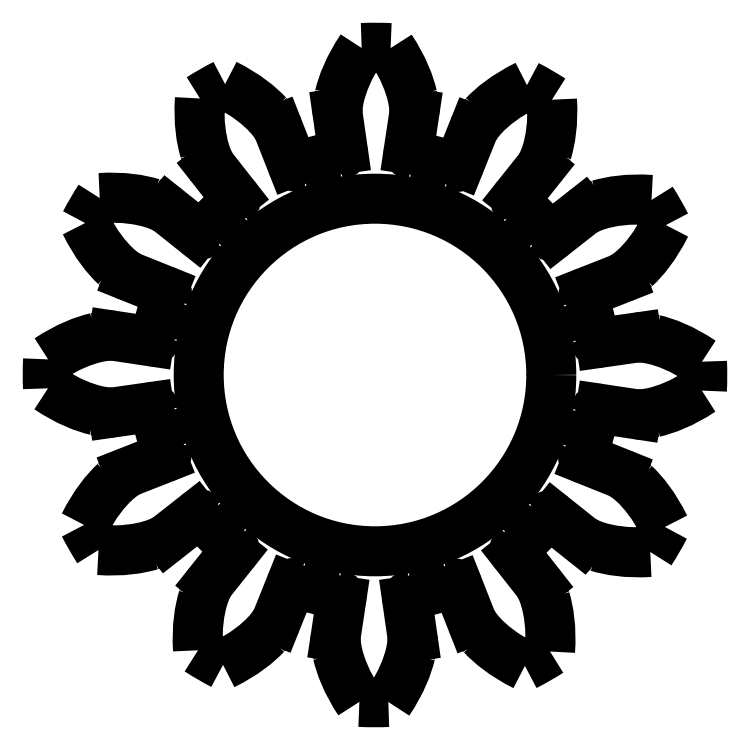
<metadata>
{"format":"dxf","ext":"dxf","renderer":"ezdxf+matplotlib","layout":"modelspace","background":"white","min_lineweight":24,"dpi":150}
</metadata>
<code>
0
SECTION
2
ENTITIES
0
LINE
8
0
10
10.19
20
-12.97
30
0
11
8.801
21
-11.21
31
0
0
ARC
8
0
10
9.115
20
-10.96
30
0
40
0.4
210
0
220
0
230
1
50
129.8
51
218.1
0
ARC
8
0
10
2.789e-14
20
-3.21e-14
30
0
40
13.85
210
-0
220
0
230
1
50
309.8
51
319.8
0
ARC
8
0
10
10.89
20
-9.192
30
0
40
0.4
210
0
220
-0
230
1
50
51.46
51
139.8
0
LINE
8
0
10
11.14
20
-8.879
30
0
11
12.9
21
-10.28
31
0
0
SPLINE
8
0
70
0
71
3
72
8
73
4
74
0
42
1e-09
43
1e-10
44
1e-10
40
0
40
0
40
0
40
0
40
1
40
1
40
1
40
1
10
12.9
20
-10.28
30
0
10
13
20
-10.34
30
0
10
13.31
20
-10.53
30
0
10
13.9
20
-10.72
30
0
0
SPLINE
8
0
70
0
71
3
72
8
73
4
74
0
42
1e-09
43
1e-10
44
1e-10
40
0
40
0
40
0
40
0
40
1
40
1
40
1
40
1
10
13.9
20
-10.72
30
0
10
14.61
20
-10.94
30
0
10
15.7
20
-11.13
30
0
10
17.18
20
-11.04
30
0
0
ARC
8
0
10
-6.981e-18
20
-2e-15
30
0
40
20.42
210
-0
220
0
230
1
50
327.3
51
332.3
0
SPLINE
8
0
70
0
71
3
72
8
73
4
74
0
42
1e-09
43
1e-10
44
1e-10
40
0
40
0
40
0
40
0
40
1
40
1
40
1
40
1
10
18.09
20
-9.482
30
0
10
17.43
20
-8.148
30
0
10
16.73
20
-7.304
30
0
10
16.19
20
-6.796
30
0
0
SPLINE
8
0
70
0
71
3
72
8
73
4
74
0
42
1e-09
43
1e-10
44
1e-10
40
0
40
0
40
0
40
0
40
1
40
1
40
1
40
1
10
16.19
20
-6.796
30
0
10
15.73
20
-6.368
30
0
10
15.41
20
-6.192
30
0
10
15.31
20
-6.139
30
0
0
LINE
8
0
10
15.31
20
-6.139
30
0
11
13.22
21
-5.304
31
0
0
ARC
8
0
10
13.37
20
-4.933
30
0
40
0.4
210
0
220
0
230
1
50
159.8
51
248.1
0
ARC
8
0
10
-5.694e-14
20
1.62e-14
30
0
40
13.85
210
-0
220
0
230
1
50
339.8
51
349.8
0
ARC
8
0
10
14.03
20
-2.513
30
0
40
0.4
210
0
220
-0
230
1
50
81.46
51
169.8
0
LINE
8
0
10
14.09
20
-2.117
30
0
11
16.31
21
-2.45
31
0
0
SPLINE
8
0
70
0
71
3
72
8
73
4
74
0
42
1e-09
43
1e-10
44
1e-10
40
0
40
0
40
0
40
0
40
1
40
1
40
1
40
1
10
16.31
20
-2.45
30
0
10
16.43
20
-2.459
30
0
10
16.79
20
-2.469
30
0
10
17.4
20
-2.332
30
0
0
SPLINE
8
0
70
0
71
3
72
8
73
4
74
0
42
1e-09
43
1e-10
44
1e-10
40
0
40
0
40
0
40
0
40
1
40
1
40
1
40
1
10
17.4
20
-2.332
30
0
10
18.13
20
-2.165
30
0
10
19.16
20
-1.793
30
0
10
20.4
20
-0.9743
30
0
0
ARC
8
0
10
4e-15
20
-1.396e-17
30
0
40
20.42
210
-0
220
0
230
1
50
-2.735
51
2.335
0
SPLINE
8
0
70
0
71
3
72
8
73
4
74
0
42
1e-09
43
1e-10
44
1e-10
40
0
40
0
40
0
40
0
40
1
40
1
40
1
40
1
10
20.4
20
0.8319
30
0
10
19.17
20
1.659
30
0
10
18.14
20
2.039
30
0
10
17.42
20
2.209
30
0
0
SPLINE
8
0
70
0
71
3
72
8
73
4
74
0
42
1e-09
43
1e-10
44
1e-10
40
0
40
0
40
0
40
0
40
1
40
1
40
1
40
1
10
17.42
20
2.209
30
0
10
16.81
20
2.351
30
0
10
16.45
20
2.345
30
0
10
16.32
20
2.336
30
0
0
LINE
8
0
10
16.32
20
2.336
30
0
11
14.1
21
2.019
31
0
0
ARC
8
0
10
14.05
20
2.415
30
0
40
0.4
210
0
220
0
230
1
50
189.8
51
278.1
0
ARC
8
0
10
-9.01e-15
20
-2.969e-15
30
0
40
13.85
210
0
220
-0
230
1
50
9.753
51
19.85
0
ARC
8
0
10
13.41
20
4.84
30
0
40
0.4
210
0
220
0
230
1
50
111.5
51
199.8
0
LINE
8
0
10
13.26
20
5.212
30
0
11
15.35
21
6.032
31
0
0
SPLINE
8
0
70
0
71
3
72
8
73
4
74
0
42
1e-09
43
1e-10
44
1e-10
40
0
40
0
40
0
40
0
40
1
40
1
40
1
40
1
10
15.35
20
6.032
30
0
10
15.46
20
6.085
30
0
10
15.78
20
6.258
30
0
10
16.24
20
6.68
30
0
0
SPLINE
8
0
70
0
71
3
72
8
73
4
74
0
42
1e-09
43
1e-10
44
1e-10
40
0
40
0
40
0
40
0
40
1
40
1
40
1
40
1
10
16.24
20
6.68
30
0
10
16.78
20
7.187
30
0
10
17.49
20
8.026
30
0
10
18.15
20
9.355
30
0
0
ARC
8
0
10
6.969e-15
20
-9.024e-15
30
0
40
20.42
210
0
220
-0
230
1
50
27.27
51
32.33
0
SPLINE
8
0
70
0
71
3
72
8
73
4
74
0
42
1e-09
43
1e-10
44
1e-10
40
0
40
0
40
0
40
0
40
1
40
1
40
1
40
1
10
17.25
20
10.92
30
0
10
15.77
20
11.02
30
0
10
14.69
20
10.84
30
0
10
13.98
20
10.62
30
0
0
SPLINE
8
0
70
0
71
3
72
8
73
4
74
0
42
1e-09
43
1e-10
44
1e-10
40
0
40
0
40
0
40
0
40
1
40
1
40
1
40
1
10
13.98
20
10.62
30
0
10
13.38
20
10.44
30
0
10
13.07
20
10.25
30
0
10
12.97
20
10.19
30
0
0
LINE
8
0
10
12.97
20
10.19
30
0
11
11.21
21
8.801
31
0
0
ARC
8
0
10
10.96
20
9.115
30
0
40
0.4
210
0
220
0
230
1
50
219.8
51
308.1
0
ARC
8
0
10
-4.063e-15
20
-1.799e-14
30
0
40
13.85
210
0
220
-0
230
1
50
39.75
51
49.85
0
ARC
8
0
10
9.192
20
10.89
30
0
40
0.4
210
0
220
0
230
1
50
141.5
51
229.8
0
LINE
8
0
10
8.879
20
11.14
30
0
11
10.28
21
12.9
31
0
0
SPLINE
8
0
70
0
71
3
72
8
73
4
74
0
42
1e-09
43
1e-10
44
1e-10
40
0
40
0
40
0
40
0
40
1
40
1
40
1
40
1
10
10.28
20
12.9
30
0
10
10.34
20
13
30
0
10
10.53
20
13.31
30
0
10
10.72
20
13.9
30
0
0
SPLINE
8
0
70
0
71
3
72
8
73
4
74
0
42
1e-09
43
1e-10
44
1e-10
40
0
40
0
40
0
40
0
40
1
40
1
40
1
40
1
10
10.72
20
13.9
30
0
10
10.94
20
14.61
30
0
10
11.13
20
15.7
30
0
10
11.04
20
17.18
30
0
0
ARC
8
0
10
-4.986e-15
20
4.017e-15
30
0
40
20.42
210
0
220
-0
230
1
50
57.27
51
62.33
0
SPLINE
8
0
70
0
71
3
72
8
73
4
74
0
42
1e-09
43
1e-10
44
1e-10
40
0
40
0
40
0
40
0
40
1
40
1
40
1
40
1
10
9.482
20
18.09
30
0
10
8.148
20
17.43
30
0
10
7.304
20
16.73
30
0
10
6.796
20
16.19
30
0
0
SPLINE
8
0
70
0
71
3
72
8
73
4
74
0
42
1e-09
43
1e-10
44
1e-10
40
0
40
0
40
0
40
0
40
1
40
1
40
1
40
1
10
6.796
20
16.19
30
0
10
6.368
20
15.73
30
0
10
6.192
20
15.41
30
0
10
6.139
20
15.31
30
0
0
LINE
8
0
10
6.139
20
15.31
30
0
11
5.304
21
13.22
31
0
0
ARC
8
0
10
4.933
20
13.37
30
0
40
0.4
210
0
220
0
230
1
50
249.8
51
338.1
0
ARC
8
0
10
-7.33e-17
20
-2.1e-14
30
0
40
13.85
210
0
220
-0
230
1
50
69.75
51
79.85
0
ARC
8
0
10
2.513
20
14.03
30
0
40
0.4
210
0
220
0
230
1
50
171.5
51
259.8
0
LINE
8
0
10
2.117
20
14.09
30
0
11
2.45
21
16.31
31
0
0
SPLINE
8
0
70
0
71
3
72
8
73
4
74
0
42
1e-09
43
1e-10
44
1e-10
40
0
40
0
40
0
40
0
40
1
40
1
40
1
40
1
10
2.45
20
16.31
30
0
10
2.459
20
16.43
30
0
10
2.469
20
16.79
30
0
10
2.332
20
17.4
30
0
0
SPLINE
8
0
70
0
71
3
72
8
73
4
74
0
42
1e-09
43
1e-10
44
1e-10
40
0
40
0
40
0
40
0
40
1
40
1
40
1
40
1
10
2.332
20
17.4
30
0
10
2.165
20
18.13
30
0
10
1.793
20
19.16
30
0
10
0.9743
20
20.4
30
0
0
ARC
8
0
10
1.014e-15
20
3.996e-15
30
0
40
20.42
210
0
220
-0
230
1
50
87.27
51
92.33
0
SPLINE
8
0
70
0
71
3
72
8
73
4
74
0
42
1e-09
43
1e-10
44
1e-10
40
0
40
0
40
0
40
0
40
1
40
1
40
1
40
1
10
-0.8319
20
20.4
30
0
10
-1.659
20
19.17
30
0
10
-2.039
20
18.14
30
0
10
-2.209
20
17.42
30
0
0
SPLINE
8
0
70
0
71
3
72
8
73
4
74
0
42
1e-09
43
1e-10
44
1e-10
40
0
40
0
40
0
40
0
40
1
40
1
40
1
40
1
10
-2.209
20
17.42
30
0
10
-2.351
20
16.81
30
0
10
-2.345
20
16.45
30
0
10
-2.336
20
16.32
30
0
0
LINE
8
0
10
-2.336
20
16.32
30
0
11
-2.019
21
14.1
31
0
0
ARC
8
0
10
-2.415
20
14.05
30
0
40
0.4
210
-0
220
0
230
1
50
-80.25
51
8.145
0
ARC
8
0
10
3.993e-15
20
-2.014e-15
30
0
40
13.85
210
0
220
0
230
1
50
99.75
51
109.8
0
ARC
8
0
10
-4.84
20
13.41
30
0
40
0.4
210
0
220
0
230
1
50
201.5
51
289.8
0
LINE
8
0
10
-5.212
20
13.26
30
0
11
-6.032
21
15.35
31
0
0
SPLINE
8
0
70
0
71
3
72
8
73
4
74
0
42
1e-09
43
1e-10
44
1e-10
40
0
40
0
40
0
40
0
40
1
40
1
40
1
40
1
10
-6.032
20
15.35
30
0
10
-6.085
20
15.46
30
0
10
-6.258
20
15.78
30
0
10
-6.68
20
16.24
30
0
0
SPLINE
8
0
70
0
71
3
72
8
73
4
74
0
42
1e-09
43
1e-10
44
1e-10
40
0
40
0
40
0
40
0
40
1
40
1
40
1
40
1
10
-6.68
20
16.24
30
0
10
-7.187
20
16.78
30
0
10
-8.026
20
17.49
30
0
10
-9.355
20
18.15
30
0
0
ARC
8
0
10
1.202e-14
20
6.958e-15
30
0
40
20.42
210
0
220
0
230
1
50
117.3
51
122.3
0
SPLINE
8
0
70
0
71
3
72
8
73
4
74
0
42
1e-09
43
1e-10
44
1e-10
40
0
40
0
40
0
40
0
40
1
40
1
40
1
40
1
10
-10.92
20
17.25
30
0
10
-11.02
20
15.77
30
0
10
-10.84
20
14.69
30
0
10
-10.62
20
13.98
30
0
0
SPLINE
8
0
70
0
71
3
72
8
73
4
74
0
42
1e-09
43
1e-10
44
1e-10
40
0
40
0
40
0
40
0
40
1
40
1
40
1
40
1
10
-10.62
20
13.98
30
0
10
-10.44
20
13.38
30
0
10
-10.25
20
13.07
30
0
10
-10.19
20
12.97
30
0
0
LINE
8
0
10
-10.19
20
12.97
30
0
11
-8.801
21
11.21
31
0
0
ARC
8
0
10
-9.115
20
10.96
30
0
40
0.4
210
-0
220
0
230
1
50
-50.25
51
38.14
0
ARC
8
0
10
2.488e-14
20
-3.409e-14
30
0
40
13.85
210
0
220
0
230
1
50
129.8
51
139.8
0
ARC
8
0
10
-10.89
20
9.192
30
0
40
0.4
210
0
220
0
230
1
50
231.5
51
319.8
0
LINE
8
0
10
-11.14
20
8.879
30
0
11
-12.9
21
10.28
31
0
0
SPLINE
8
0
70
0
71
3
72
8
73
4
74
0
42
1e-09
43
1e-10
44
1e-10
40
0
40
0
40
0
40
0
40
1
40
1
40
1
40
1
10
-12.9
20
10.28
30
0
10
-13
20
10.34
30
0
10
-13.31
20
10.53
30
0
10
-13.9
20
10.72
30
0
0
SPLINE
8
0
70
0
71
3
72
8
73
4
74
0
42
1e-09
43
1e-10
44
1e-10
40
0
40
0
40
0
40
0
40
1
40
1
40
1
40
1
10
-13.9
20
10.72
30
0
10
-14.61
20
10.94
30
0
10
-15.7
20
11.13
30
0
10
-17.18
20
11.04
30
0
0
ARC
8
0
10
-7.031e-15
20
-8.976e-15
30
0
40
20.42
210
0
220
0
230
1
50
147.3
51
152.3
0
SPLINE
8
0
70
0
71
3
72
8
73
4
74
0
42
1e-09
43
1e-10
44
1e-10
40
0
40
0
40
0
40
0
40
1
40
1
40
1
40
1
10
-18.09
20
9.482
30
0
10
-17.43
20
8.148
30
0
10
-16.73
20
7.304
30
0
10
-16.19
20
6.796
30
0
0
SPLINE
8
0
70
0
71
3
72
8
73
4
74
0
42
1e-09
43
1e-10
44
1e-10
40
0
40
0
40
0
40
0
40
1
40
1
40
1
40
1
10
-16.19
20
6.796
30
0
10
-15.73
20
6.368
30
0
10
-15.41
20
6.192
30
0
10
-15.31
20
6.139
30
0
0
LINE
8
0
10
-15.31
20
6.139
30
0
11
-13.22
21
5.304
31
0
0
ARC
8
0
10
-13.37
20
4.933
30
0
40
0.4
210
-0
220
0
230
1
50
-20.25
51
68.14
0
ARC
8
0
10
-5e-15
20
1.745e-17
30
0
40
13.85
210
0
220
0
230
1
50
159.8
51
169.8
0
ARC
8
0
10
-14.03
20
2.513
30
0
40
0.4
210
0
220
0
230
1
50
261.5
51
349.8
0
LINE
8
0
10
-14.09
20
2.117
30
0
11
-16.31
21
2.45
31
0
0
SPLINE
8
0
70
0
71
3
72
8
73
4
74
0
42
1e-09
43
1e-10
44
1e-10
40
0
40
0
40
0
40
0
40
1
40
1
40
1
40
1
10
-16.31
20
2.45
30
0
10
-16.43
20
2.459
30
0
10
-16.79
20
2.469
30
0
10
-17.4
20
2.332
30
0
0
SPLINE
8
0
70
0
71
3
72
8
73
4
74
0
42
1e-09
43
1e-10
44
1e-10
40
0
40
0
40
0
40
0
40
1
40
1
40
1
40
1
10
-17.4
20
2.332
30
0
10
-18.13
20
2.165
30
0
10
-19.16
20
1.793
30
0
10
-20.4
20
0.9743
30
0
0
ARC
8
0
10
-3.99e-15
20
3.014e-15
30
0
40
20.42
210
0
220
0
230
1
50
177.3
51
182.3
0
SPLINE
8
0
70
0
71
3
72
8
73
4
74
0
42
1e-09
43
1e-10
44
1e-10
40
0
40
0
40
0
40
0
40
1
40
1
40
1
40
1
10
-20.4
20
-0.8319
30
0
10
-19.17
20
-1.659
30
0
10
-18.14
20
-2.039
30
0
10
-17.42
20
-2.209
30
0
0
SPLINE
8
0
70
0
71
3
72
8
73
4
74
0
42
1e-09
43
1e-10
44
1e-10
40
0
40
0
40
0
40
0
40
1
40
1
40
1
40
1
10
-17.42
20
-2.209
30
0
10
-16.81
20
-2.351
30
0
10
-16.45
20
-2.345
30
0
10
-16.32
20
-2.336
30
0
0
LINE
8
0
10
-16.32
20
-2.336
30
0
11
-14.1
21
-2.019
31
0
0
ARC
8
0
10
-14.05
20
-2.415
30
0
40
0.4
210
0
220
-0
230
1
50
9.753
51
98.14
0
ARC
8
0
10
3.4e-14
20
-1.187e-16
30
0
40
13.85
210
0
220
0
230
1
50
189.8
51
199.8
0
ARC
8
0
10
-13.41
20
-4.84
30
0
40
0.4
210
-0
220
0
230
1
50
-68.54
51
19.85
0
LINE
8
0
10
-13.26
20
-5.212
30
0
11
-15.35
21
-6.032
31
0
0
SPLINE
8
0
70
0
71
3
72
8
73
4
74
0
42
1e-09
43
1e-10
44
1e-10
40
0
40
0
40
0
40
0
40
1
40
1
40
1
40
1
10
-15.35
20
-6.032
30
0
10
-15.46
20
-6.085
30
0
10
-15.78
20
-6.258
30
0
10
-16.24
20
-6.68
30
0
0
SPLINE
8
0
70
0
71
3
72
8
73
4
74
0
42
1e-09
43
1e-10
44
1e-10
40
0
40
0
40
0
40
0
40
1
40
1
40
1
40
1
10
-16.24
20
-6.68
30
0
10
-16.78
20
-7.187
30
0
10
-17.49
20
-8.026
30
0
10
-18.15
20
-9.355
30
0
0
ARC
8
0
10
-3.983e-15
20
5.014e-15
30
0
40
20.42
210
0
220
0
230
1
50
207.3
51
212.3
0
SPLINE
8
0
70
0
71
3
72
8
73
4
74
0
42
1e-09
43
1e-10
44
1e-10
40
0
40
0
40
0
40
0
40
1
40
1
40
1
40
1
10
-17.25
20
-10.92
30
0
10
-15.77
20
-11.02
30
0
10
-14.69
20
-10.84
30
0
10
-13.98
20
-10.62
30
0
0
SPLINE
8
0
70
0
71
3
72
8
73
4
74
0
42
1e-09
43
1e-10
44
1e-10
40
0
40
0
40
0
40
0
40
1
40
1
40
1
40
1
10
-13.98
20
-10.62
30
0
10
-13.38
20
-10.44
30
0
10
-13.07
20
-10.25
30
0
10
-12.97
20
-10.19
30
0
0
LINE
8
0
10
-12.97
20
-10.19
30
0
11
-11.21
21
-8.801
31
0
0
ARC
8
0
10
-10.96
20
-9.115
30
0
40
0.4
210
0
220
-0
230
1
50
39.75
51
128.1
0
ARC
8
0
10
-3.21e-14
20
-2.789e-14
30
0
40
13.85
210
0
220
0
230
1
50
219.8
51
229.8
0
ARC
8
0
10
-9.192
20
-10.89
30
0
40
0.4
210
-0
220
0
230
1
50
-38.54
51
49.85
0
LINE
8
0
10
-8.879
20
-11.14
30
0
11
-10.28
21
-12.9
31
0
0
SPLINE
8
0
70
0
71
3
72
8
73
4
74
0
42
1e-09
43
1e-10
44
1e-10
40
0
40
0
40
0
40
0
40
1
40
1
40
1
40
1
10
-10.28
20
-12.9
30
0
10
-10.34
20
-13
30
0
10
-10.53
20
-13.31
30
0
10
-10.72
20
-13.9
30
0
0
SPLINE
8
0
70
0
71
3
72
8
73
4
74
0
42
1e-09
43
1e-10
44
1e-10
40
0
40
0
40
0
40
0
40
1
40
1
40
1
40
1
10
-10.72
20
-13.9
30
0
10
-10.94
20
-14.61
30
0
10
-11.13
20
-15.7
30
0
10
-11.04
20
-17.18
30
0
0
ARC
8
0
10
-2e-15
20
6.981e-18
30
0
40
20.42
210
0
220
0
230
1
50
237.3
51
242.3
0
SPLINE
8
0
70
0
71
3
72
8
73
4
74
0
42
1e-09
43
1e-10
44
1e-10
40
0
40
0
40
0
40
0
40
1
40
1
40
1
40
1
10
-9.482
20
-18.09
30
0
10
-8.148
20
-17.43
30
0
10
-7.304
20
-16.73
30
0
10
-6.796
20
-16.19
30
0
0
SPLINE
8
0
70
0
71
3
72
8
73
4
74
0
42
1e-09
43
1e-10
44
1e-10
40
0
40
0
40
0
40
0
40
1
40
1
40
1
40
1
10
-6.796
20
-16.19
30
0
10
-6.368
20
-15.73
30
0
10
-6.192
20
-15.41
30
0
10
-6.139
20
-15.31
30
0
0
LINE
8
0
10
-6.139
20
-15.31
30
0
11
-5.304
21
-13.22
31
0
0
ARC
8
0
10
-4.933
20
-13.37
30
0
40
0.4
210
0
220
-0
230
1
50
69.75
51
158.1
0
ARC
8
0
10
1.514e-14
20
4.095e-14
30
0
40
13.85
210
0
220
0
230
1
50
249.8
51
259.8
0
ARC
8
0
10
-2.513
20
-14.03
30
0
40
0.4
210
-0
220
0
230
1
50
-8.545
51
79.85
0
LINE
8
0
10
-2.117
20
-14.09
30
0
11
-2.45
21
-16.31
31
0
0
SPLINE
8
0
70
0
71
3
72
8
73
4
74
0
42
1e-09
43
1e-10
44
1e-10
40
0
40
0
40
0
40
0
40
1
40
1
40
1
40
1
10
-2.45
20
-16.31
30
0
10
-2.459
20
-16.43
30
0
10
-2.469
20
-16.79
30
0
10
-2.332
20
-17.4
30
0
0
SPLINE
8
0
70
0
71
3
72
8
73
4
74
0
42
1e-09
43
1e-10
44
1e-10
40
0
40
0
40
0
40
0
40
1
40
1
40
1
40
1
10
-2.332
20
-17.4
30
0
10
-2.165
20
-18.13
30
0
10
-1.793
20
-19.16
30
0
10
-0.9743
20
-20.4
30
0
0
ARC
8
0
10
-4.014e-15
20
-3.986e-15
30
0
40
20.42
210
0
220
0
230
1
50
267.3
51
272.3
0
SPLINE
8
0
70
0
71
3
72
8
73
4
74
0
42
1e-09
43
1e-10
44
1e-10
40
0
40
0
40
0
40
0
40
1
40
1
40
1
40
1
10
0.8319
20
-20.4
30
0
10
1.659
20
-19.17
30
0
10
2.039
20
-18.14
30
0
10
2.209
20
-17.42
30
0
0
SPLINE
8
0
70
0
71
3
72
8
73
4
74
0
42
1e-09
43
1e-10
44
1e-10
40
0
40
0
40
0
40
0
40
1
40
1
40
1
40
1
10
2.209
20
-17.42
30
0
10
2.351
20
-16.81
30
0
10
2.345
20
-16.45
30
0
10
2.336
20
-16.32
30
0
0
LINE
8
0
10
2.336
20
-16.32
30
0
11
2.019
21
-14.1
31
0
0
ARC
8
0
10
2.415
20
-14.05
30
0
40
0.4
210
0
220
0
230
1
50
99.75
51
188.1
0
ARC
8
0
10
-8.639e-16
20
3.9e-14
30
0
40
13.85
210
-0
220
0
230
1
50
279.8
51
289.8
0
ARC
8
0
10
4.84
20
-13.41
30
0
40
0.4
210
0
220
-0
230
1
50
21.46
51
109.8
0
LINE
8
0
10
5.212
20
-13.26
30
0
11
6.032
21
-15.35
31
0
0
SPLINE
8
0
70
0
71
3
72
8
73
4
74
0
42
1e-09
43
1e-10
44
1e-10
40
0
40
0
40
0
40
0
40
1
40
1
40
1
40
1
10
6.032
20
-15.35
30
0
10
6.085
20
-15.46
30
0
10
6.258
20
-15.78
30
0
10
6.68
20
-16.24
30
0
0
SPLINE
8
0
70
0
71
3
72
8
73
4
74
0
42
1e-09
43
1e-10
44
1e-10
40
0
40
0
40
0
40
0
40
1
40
1
40
1
40
1
10
6.68
20
-16.24
30
0
10
7.187
20
-16.78
30
0
10
8.026
20
-17.49
30
0
10
9.355
20
-18.15
30
0
0
ARC
8
0
10
-5.014e-15
20
-3.983e-15
30
0
40
20.42
210
-0
220
0
230
1
50
297.3
51
302.3
0
SPLINE
8
0
70
0
71
3
72
8
73
4
74
0
42
1e-09
43
1e-10
44
1e-10
40
0
40
0
40
0
40
0
40
1
40
1
40
1
40
1
10
10.62
20
-13.98
30
0
10
10.44
20
-13.38
30
0
10
10.25
20
-13.07
30
0
10
10.19
20
-12.97
30
0
0
SPLINE
8
0
70
0
71
3
72
8
73
4
74
0
42
1e-09
43
1e-10
44
1e-10
40
0
40
0
40
0
40
0
40
1
40
1
40
1
40
1
10
10.92
20
-17.25
30
0
10
11.02
20
-15.77
30
0
10
10.84
20
-14.69
30
0
10
10.62
20
-13.98
30
0
0
CIRCLE
8
0
10
-2e-15
20
6.981e-18
30
0
40
11
210
0
220
0
230
1
0
ENDSEC
0
EOF

</code>
